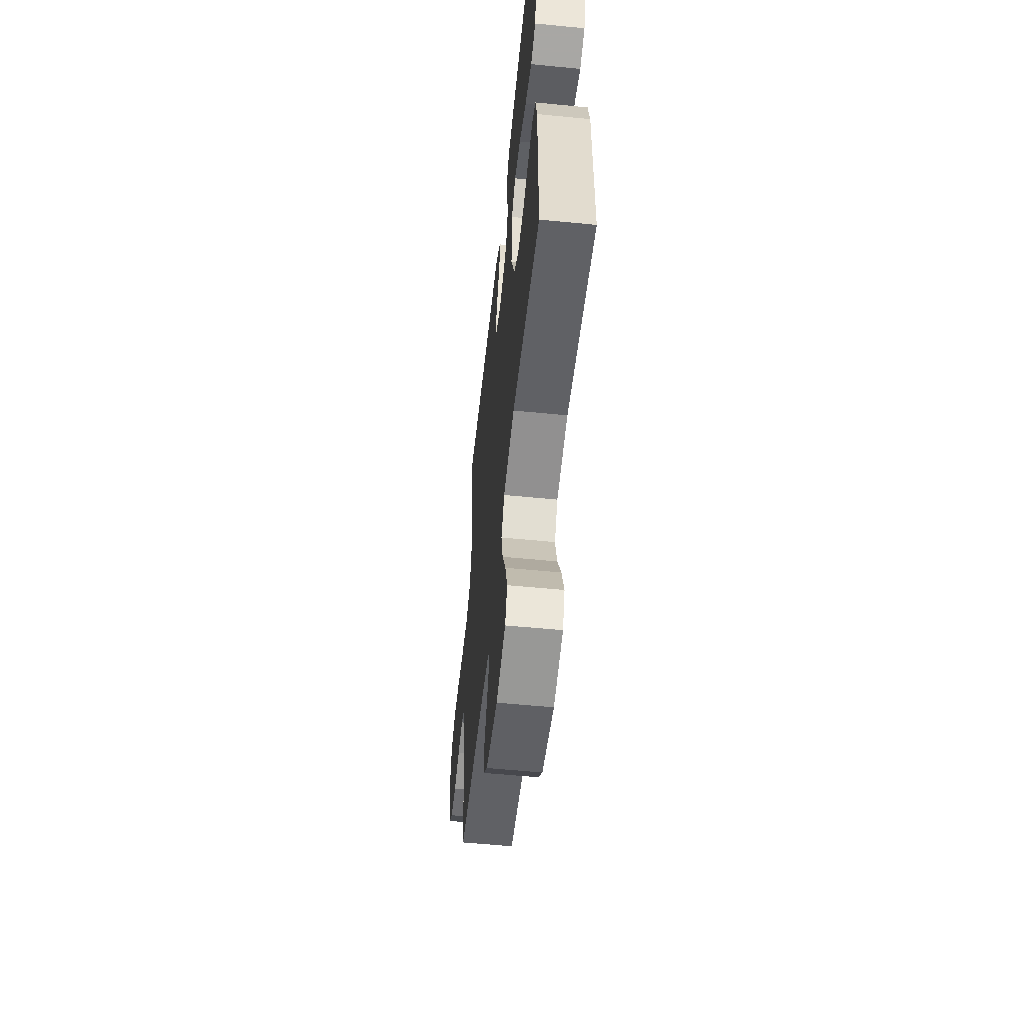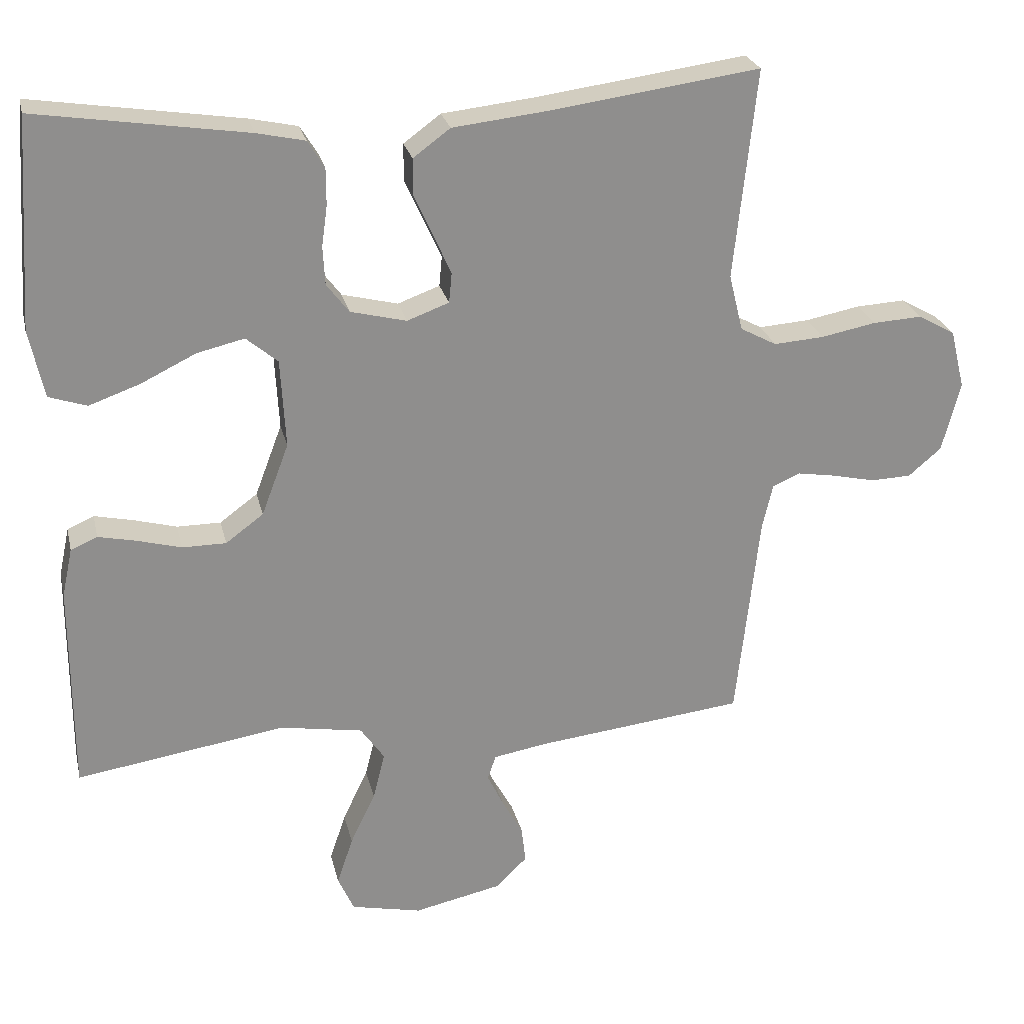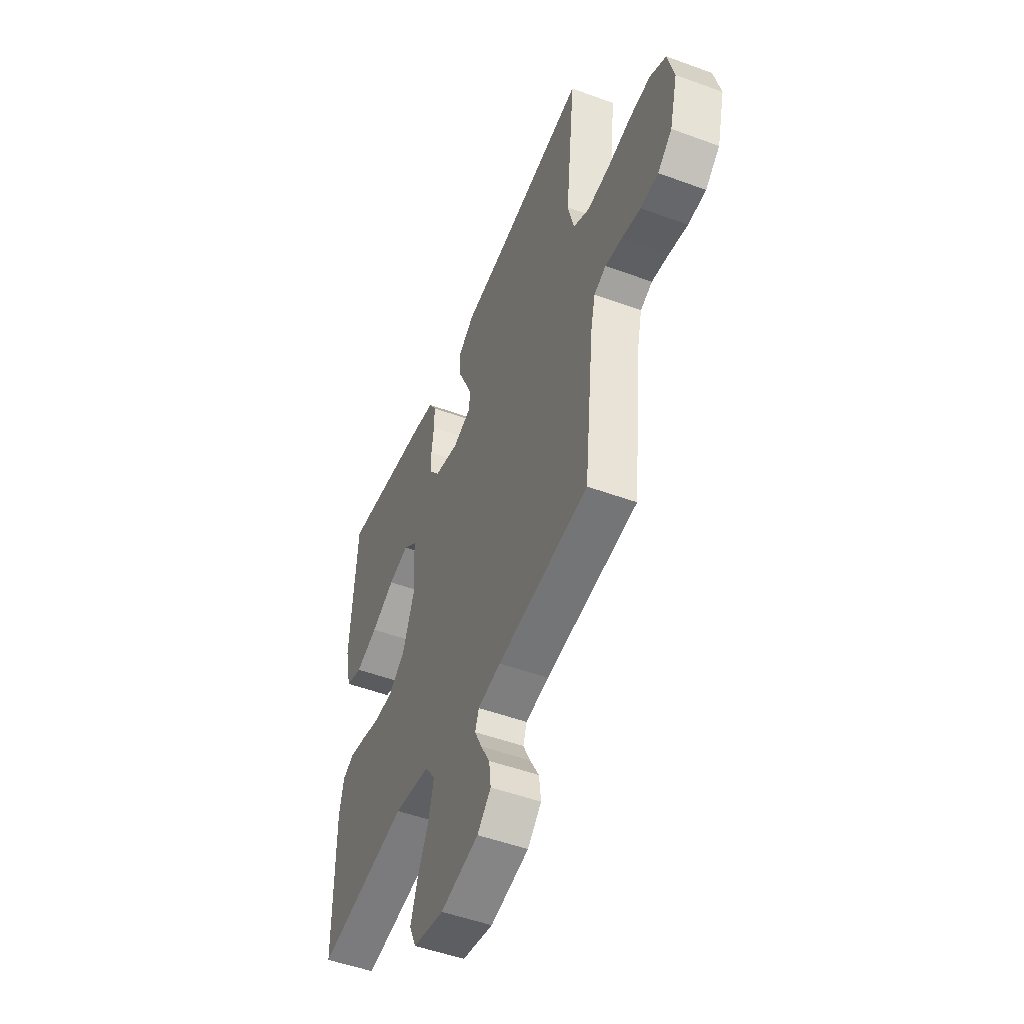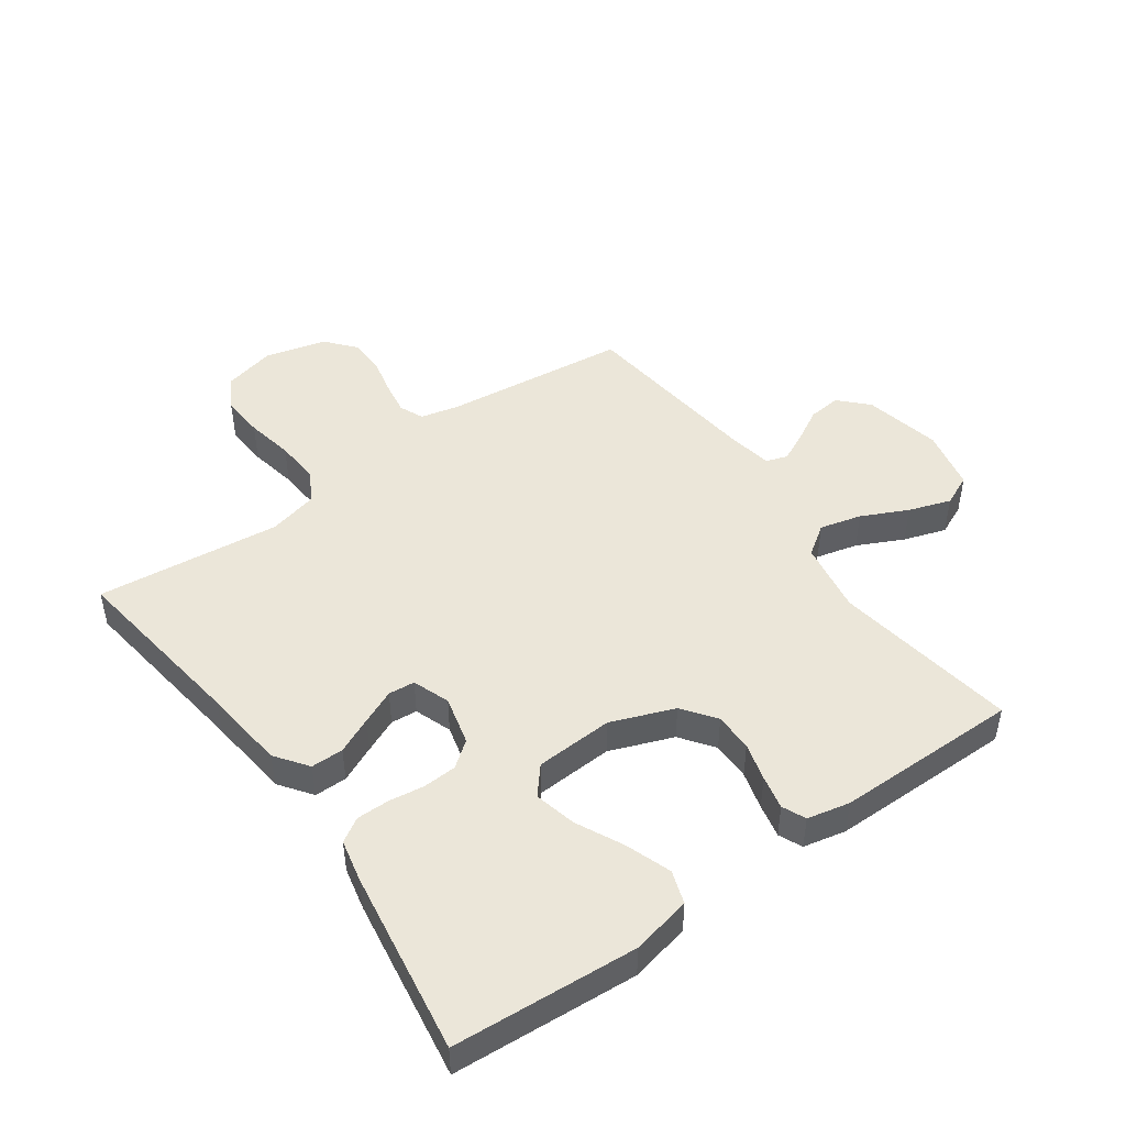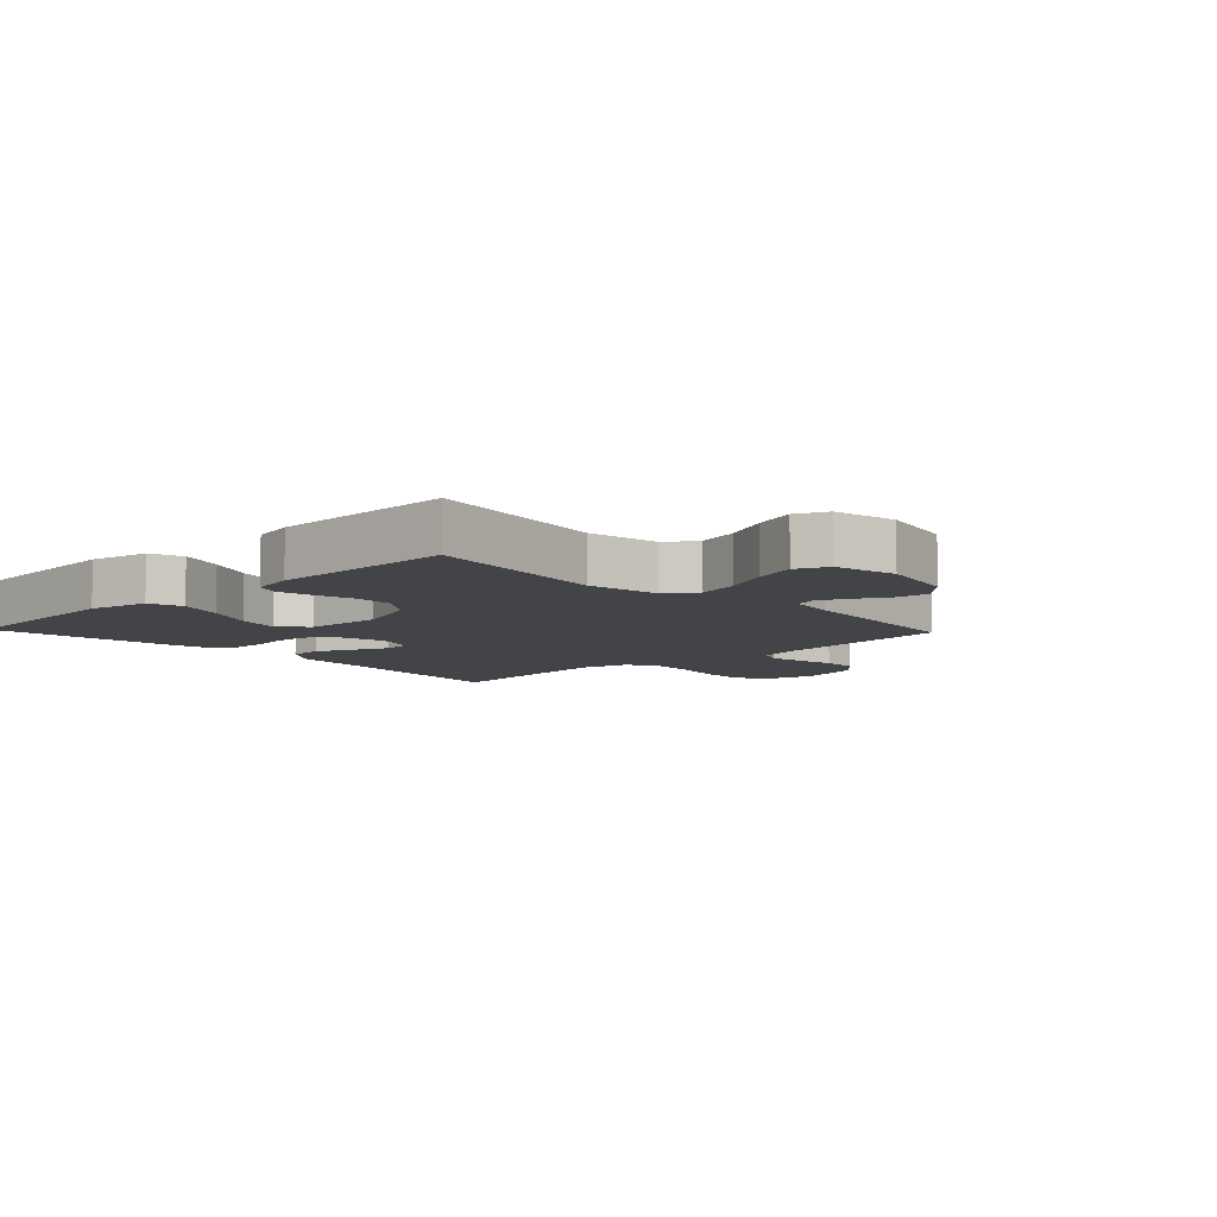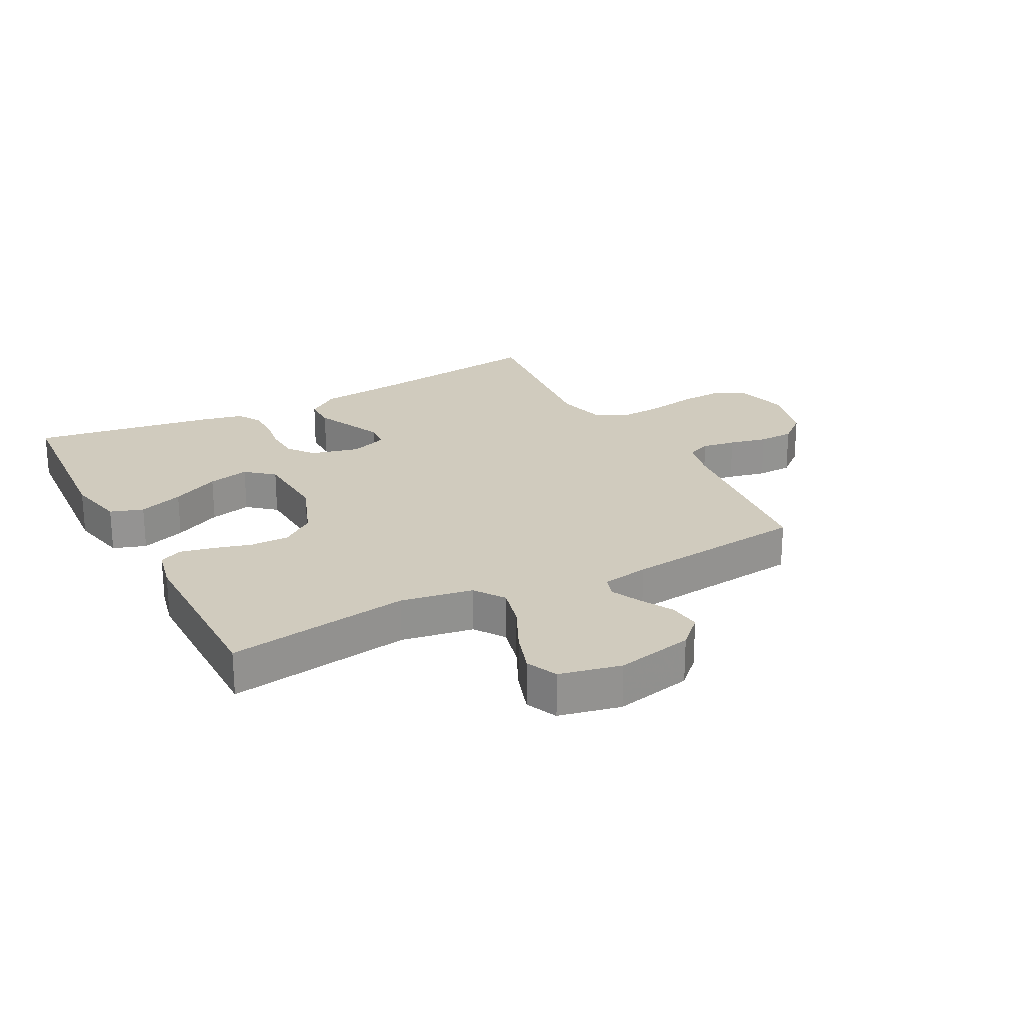
<metadata>
{"format":"obj","ext":"obj","renderer":"f3d","projection":"perspective","resolution":1024,"background":"white","views":[{"elev":-56.1,"azim":84.1,"up":"+Z"},{"elev":25.2,"azim":167.3,"up":"+Z"},{"elev":-50.2,"azim":-112.0,"up":"+Z"},{"elev":47.2,"azim":54.6,"up":"+Y"},{"elev":-8.0,"azim":133.5,"up":"+Y"},{"elev":23.5,"azim":152.2,"up":"+Y"}]}
</metadata>
<code>
v 0.5 0.07 0.5
v 0.52 0.07 0.2
v 0.499 0.07 0.103
v 0.445 0.07 0.085
v 0.372 0.07 0.111
v 0.294 0.07 0.149
v 0.226 0.07 0.165
v 0.181 0.07 0.127
v 0.174 0.07 0
v 0.213 0.07 -0.103
v 0.267 0.07 -0.143
v 0.33 0.07 -0.143
v 0.392 0.07 -0.126
v 0.447 0.07 -0.114
v 0.485 0.07 -0.131
v 0.5 0.07 -0.2
v 0.5 0.07 -0.5
v 0.2 0.07 -0.454
v 0.082 0.07 -0.474
v 0.048 0.07 -0.523
v 0.065 0.07 -0.591
v 0.101 0.07 -0.666
v 0.124 0.07 -0.735
v 0.101 0.07 -0.786
v 0 0.07 -0.808
v -0.126 0.07 -0.781
v -0.171 0.07 -0.737
v -0.165 0.07 -0.684
v -0.135 0.07 -0.63
v -0.112 0.07 -0.582
v -0.124 0.07 -0.547
v -0.2 0.07 -0.534
v -0.5 0.07 -0.5
v -0.533 0.07 -0.2
v -0.548 0.07 -0.136
v -0.587 0.07 -0.119
v -0.642 0.07 -0.128
v -0.704 0.07 -0.142
v -0.762 0.07 -0.14
v -0.809 0.07 -0.1
v -0.835 0.07 0
v -0.814 0.07 0.085
v -0.761 0.07 0.115
v -0.69 0.07 0.111
v -0.612 0.07 0.096
v -0.54 0.07 0.091
v -0.488 0.07 0.119
v -0.468 0.07 0.2
v -0.5 0.07 0.5
v -0.2 0.07 0.459
v -0.065 0.07 0.444
v -0.012 0.07 0.405
v -0.012 0.07 0.352
v -0.039 0.07 0.293
v -0.064 0.07 0.237
v -0.06 0.07 0.194
v 0 0.07 0.172
v 0.08 0.07 0.192
v 0.112 0.07 0.234
v 0.115 0.07 0.289
v 0.107 0.07 0.347
v 0.107 0.07 0.4
v 0.131 0.07 0.439
v 0.2 0.07 0.454
v 0.5 0 0.5
v 0.52 0 0.2
v 0.499 0 0.103
v 0.445 0 0.085
v 0.372 0 0.111
v 0.294 0 0.149
v 0.226 0 0.165
v 0.181 0 0.127
v 0.174 0 0
v 0.213 0 -0.103
v 0.267 0 -0.143
v 0.33 0 -0.143
v 0.392 0 -0.126
v 0.447 0 -0.114
v 0.485 0 -0.131
v 0.5 0 -0.2
v 0.5 0 -0.5
v 0.2 0 -0.454
v 0.082 0 -0.474
v 0.048 0 -0.523
v 0.065 0 -0.591
v 0.101 0 -0.666
v 0.124 0 -0.735
v 0.101 0 -0.786
v 0 0 -0.808
v -0.126 0 -0.781
v -0.171 0 -0.737
v -0.165 0 -0.684
v -0.135 0 -0.63
v -0.112 0 -0.582
v -0.124 0 -0.547
v -0.2 0 -0.534
v -0.5 0 -0.5
v -0.533 0 -0.2
v -0.548 0 -0.136
v -0.587 0 -0.119
v -0.642 0 -0.128
v -0.704 0 -0.142
v -0.762 0 -0.14
v -0.809 0 -0.1
v -0.835 0 0
v -0.814 0 0.085
v -0.761 0 0.115
v -0.69 0 0.111
v -0.612 0 0.096
v -0.54 0 0.091
v -0.488 0 0.119
v -0.468 0 0.2
v -0.5 0 0.5
v -0.2 0 0.459
v -0.065 0 0.444
v -0.012 0 0.405
v -0.012 0 0.352
v -0.039 0 0.293
v -0.064 0 0.237
v -0.06 0 0.194
v 0 0 0.172
v 0.08 0 0.192
v 0.112 0 0.234
v 0.115 0 0.289
v 0.107 0 0.347
v 0.107 0 0.4
v 0.131 0 0.439
v 0.2 0 0.454
f 4 5 6
f 3 4 6
f 2 3 6
f 1 2 6
f 64 1 6
f 63 64 6
f 62 63 6
f 61 62 6
f 60 61 6
f 59 60 6 7
f 58 59 7 8
f 57 58 8 9
f 56 57 9 10
f 52 53 54
f 51 52 54
f 50 51 54
f 50 54 55
f 49 50 55
f 48 49 55
f 47 48 55 56
f 43 44 45
f 42 43 45
f 41 42 45
f 40 41 45
f 39 40 45
f 38 39 45
f 37 38 45
f 36 37 45 46
f 47 56 10
f 46 47 10
f 36 46 10
f 35 36 10
f 27 28 29
f 26 27 29
f 25 26 29
f 24 25 29
f 23 24 29
f 22 23 29
f 21 22 29
f 20 21 29 30
f 19 20 30 31
f 16 17 18
f 15 16 18
f 14 15 18
f 13 14 18
f 12 13 18
f 11 12 18 19
f 19 31 32
f 11 19 32
f 10 11 32
f 35 10 32
f 34 35 32
f 32 33 34
f 70 69 68
f 70 68 67
f 70 67 66
f 70 66 65
f 70 65 128
f 70 128 127
f 70 127 126
f 70 126 125
f 70 125 124
f 71 70 124 123
f 72 71 123 122
f 73 72 122 121
f 74 73 121 120
f 118 117 116
f 118 116 115
f 118 115 114
f 119 118 114
f 119 114 113
f 119 113 112
f 120 119 112 111
f 109 108 107
f 109 107 106
f 109 106 105
f 109 105 104
f 109 104 103
f 109 103 102
f 109 102 101
f 110 109 101 100
f 74 120 111
f 74 111 110
f 74 110 100
f 74 100 99
f 93 92 91
f 93 91 90
f 93 90 89
f 93 89 88
f 93 88 87
f 93 87 86
f 93 86 85
f 94 93 85 84
f 95 94 84 83
f 82 81 80
f 82 80 79
f 82 79 78
f 82 78 77
f 82 77 76
f 83 82 76 75
f 96 95 83
f 96 83 75
f 96 75 74
f 96 74 99
f 96 99 98
f 98 97 96
f 1 65 66 2
f 2 66 67 3
f 3 67 68 4
f 4 68 69 5
f 5 69 70 6
f 6 70 71 7
f 7 71 72 8
f 8 72 73 9
f 9 73 74 10
f 10 74 75 11
f 11 75 76 12
f 12 76 77 13
f 13 77 78 14
f 14 78 79 15
f 15 79 80 16
f 16 80 81 17
f 17 81 82 18
f 18 82 83 19
f 19 83 84 20
f 20 84 85 21
f 21 85 86 22
f 22 86 87 23
f 23 87 88 24
f 24 88 89 25
f 25 89 90 26
f 26 90 91 27
f 27 91 92 28
f 28 92 93 29
f 29 93 94 30
f 30 94 95 31
f 31 95 96 32
f 32 96 97 33
f 33 97 98 34
f 34 98 99 35
f 35 99 100 36
f 36 100 101 37
f 37 101 102 38
f 38 102 103 39
f 39 103 104 40
f 40 104 105 41
f 41 105 106 42
f 42 106 107 43
f 43 107 108 44
f 44 108 109 45
f 45 109 110 46
f 46 110 111 47
f 47 111 112 48
f 48 112 113 49
f 49 113 114 50
f 50 114 115 51
f 51 115 116 52
f 52 116 117 53
f 53 117 118 54
f 54 118 119 55
f 55 119 120 56
f 56 120 121 57
f 57 121 122 58
f 58 122 123 59
f 59 123 124 60
f 60 124 125 61
f 61 125 126 62
f 62 126 127 63
f 63 127 128 64
f 64 128 65 1

</code>
